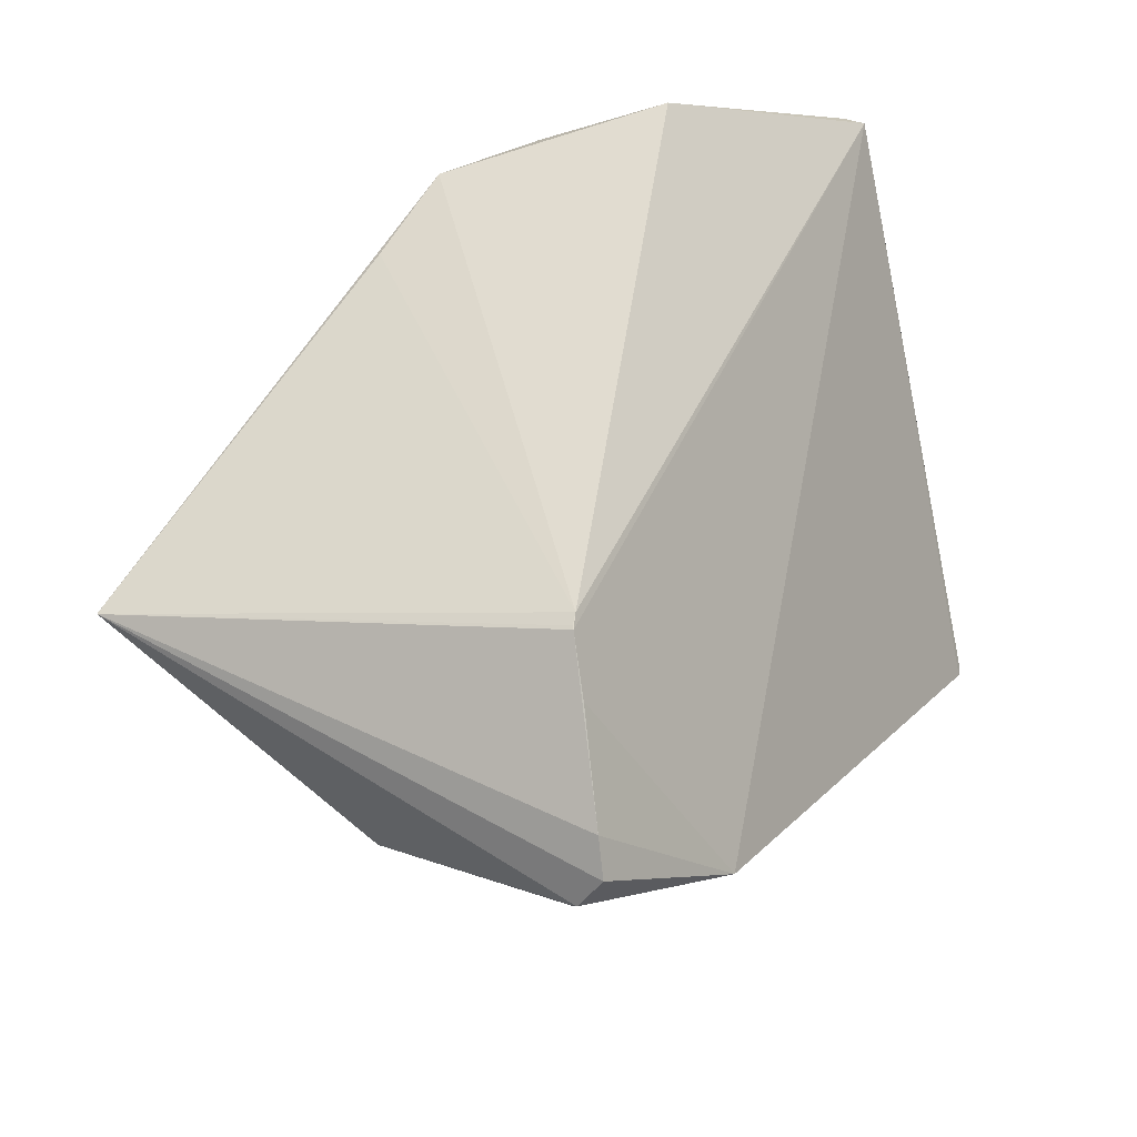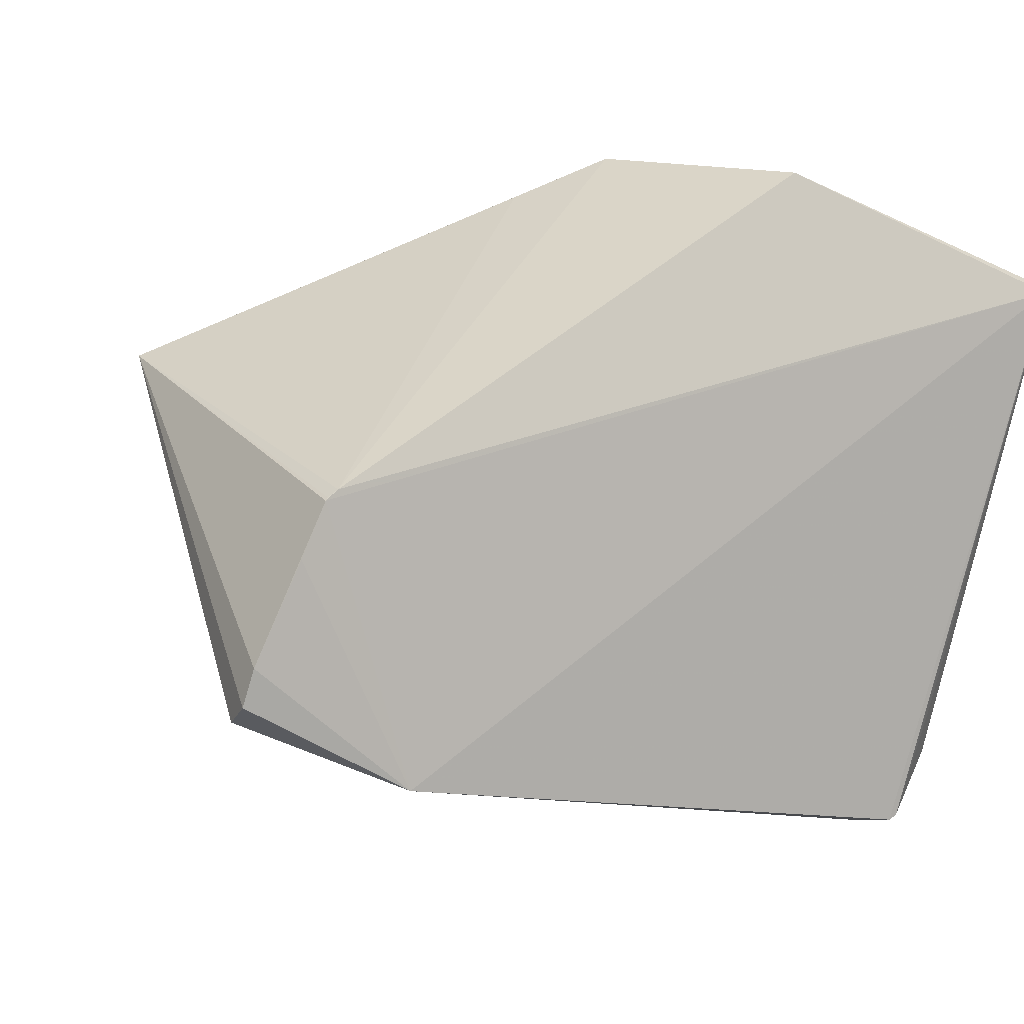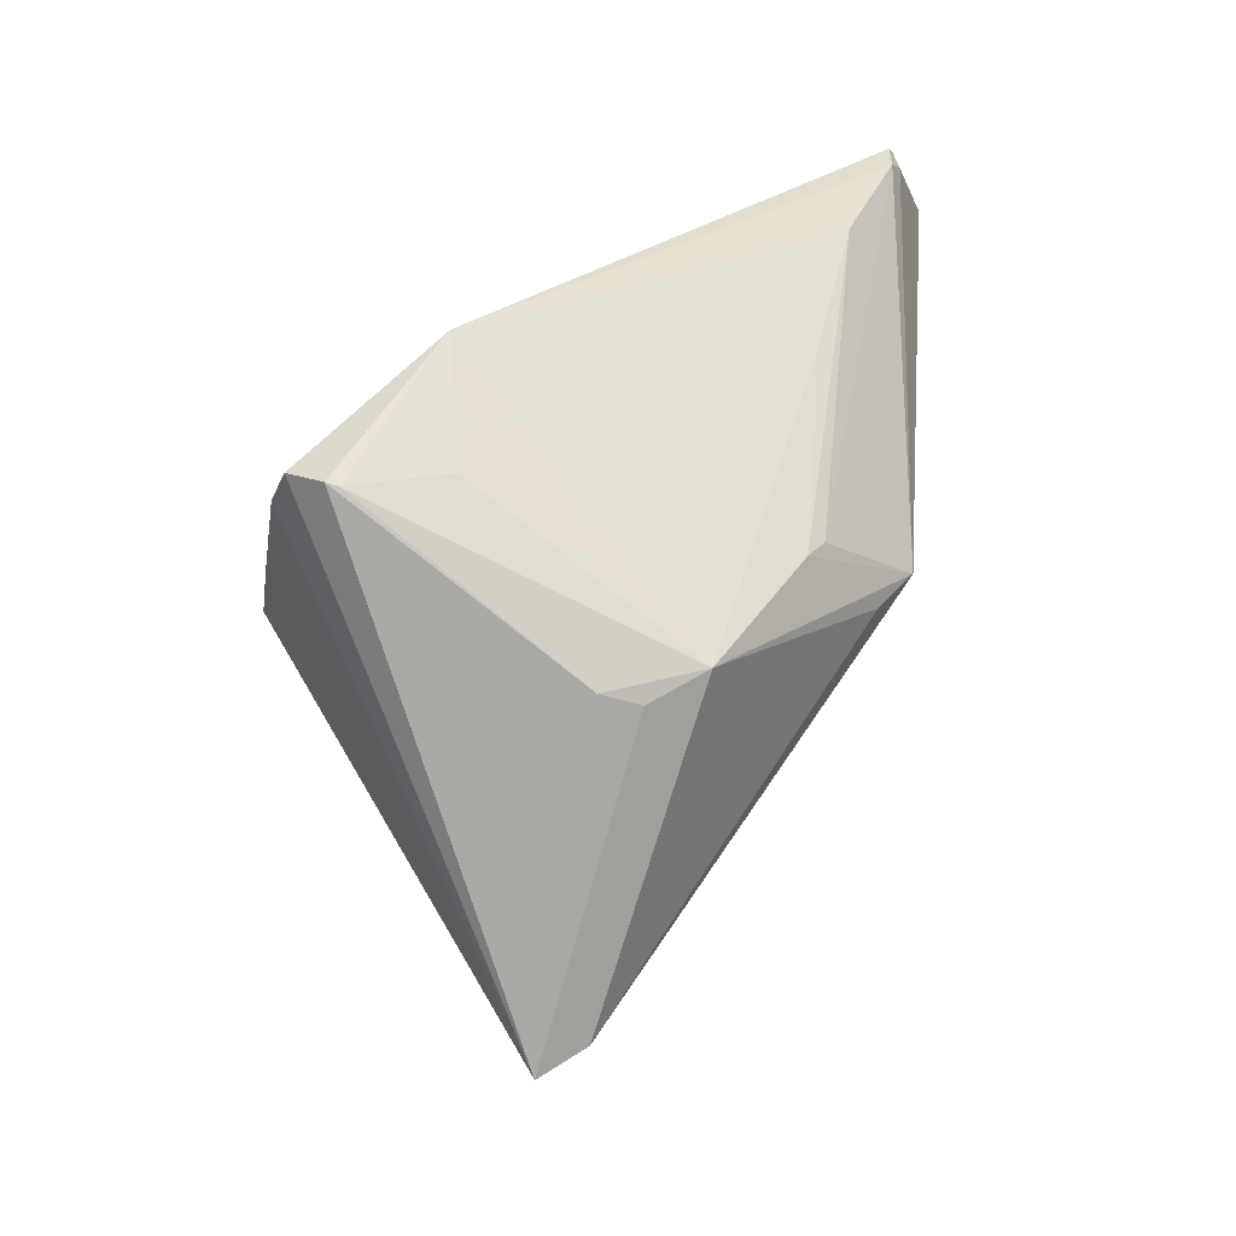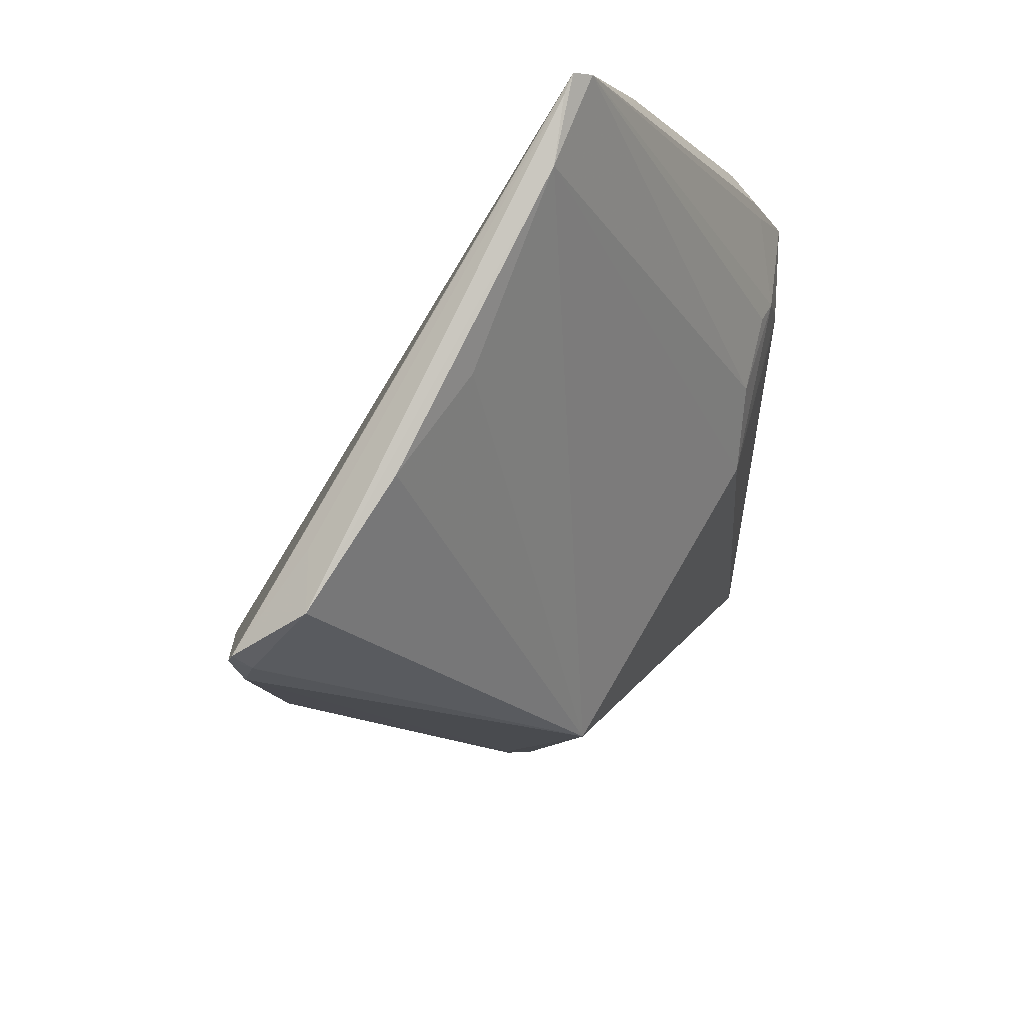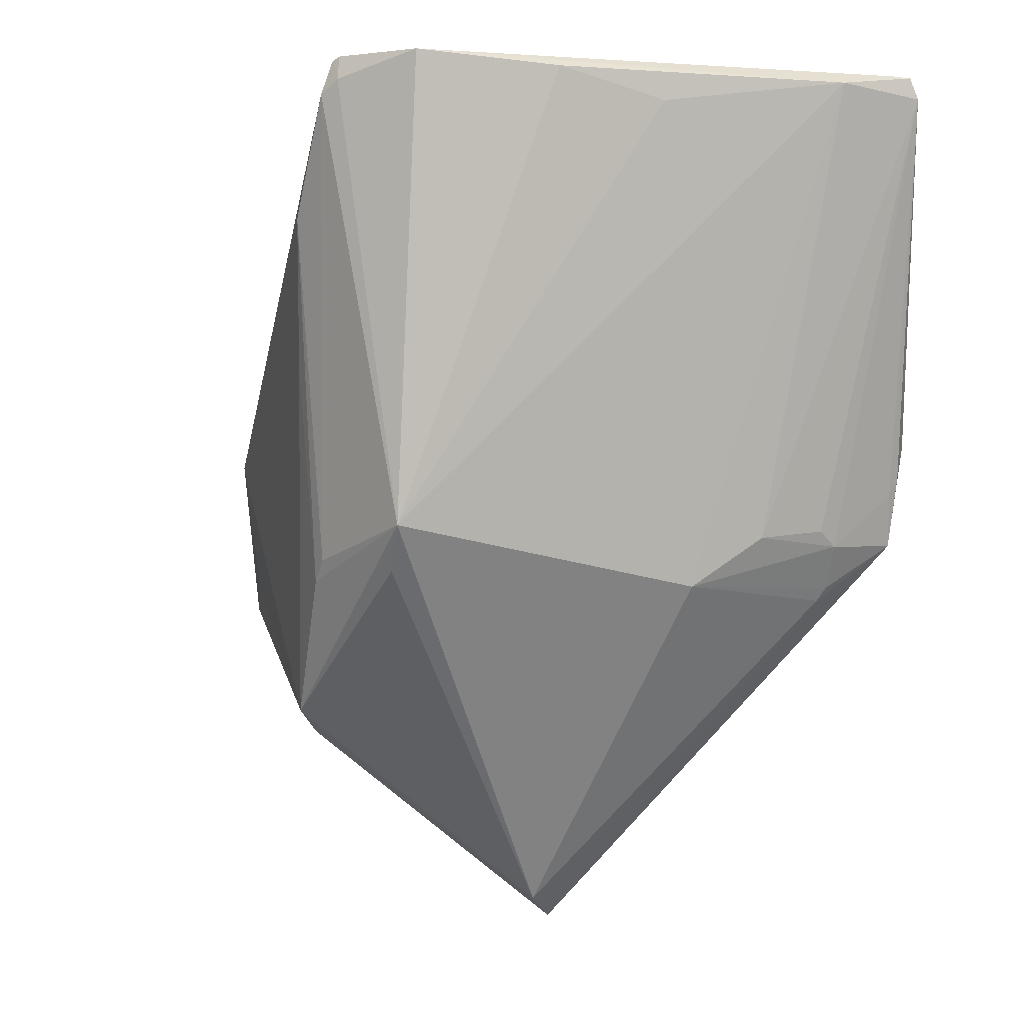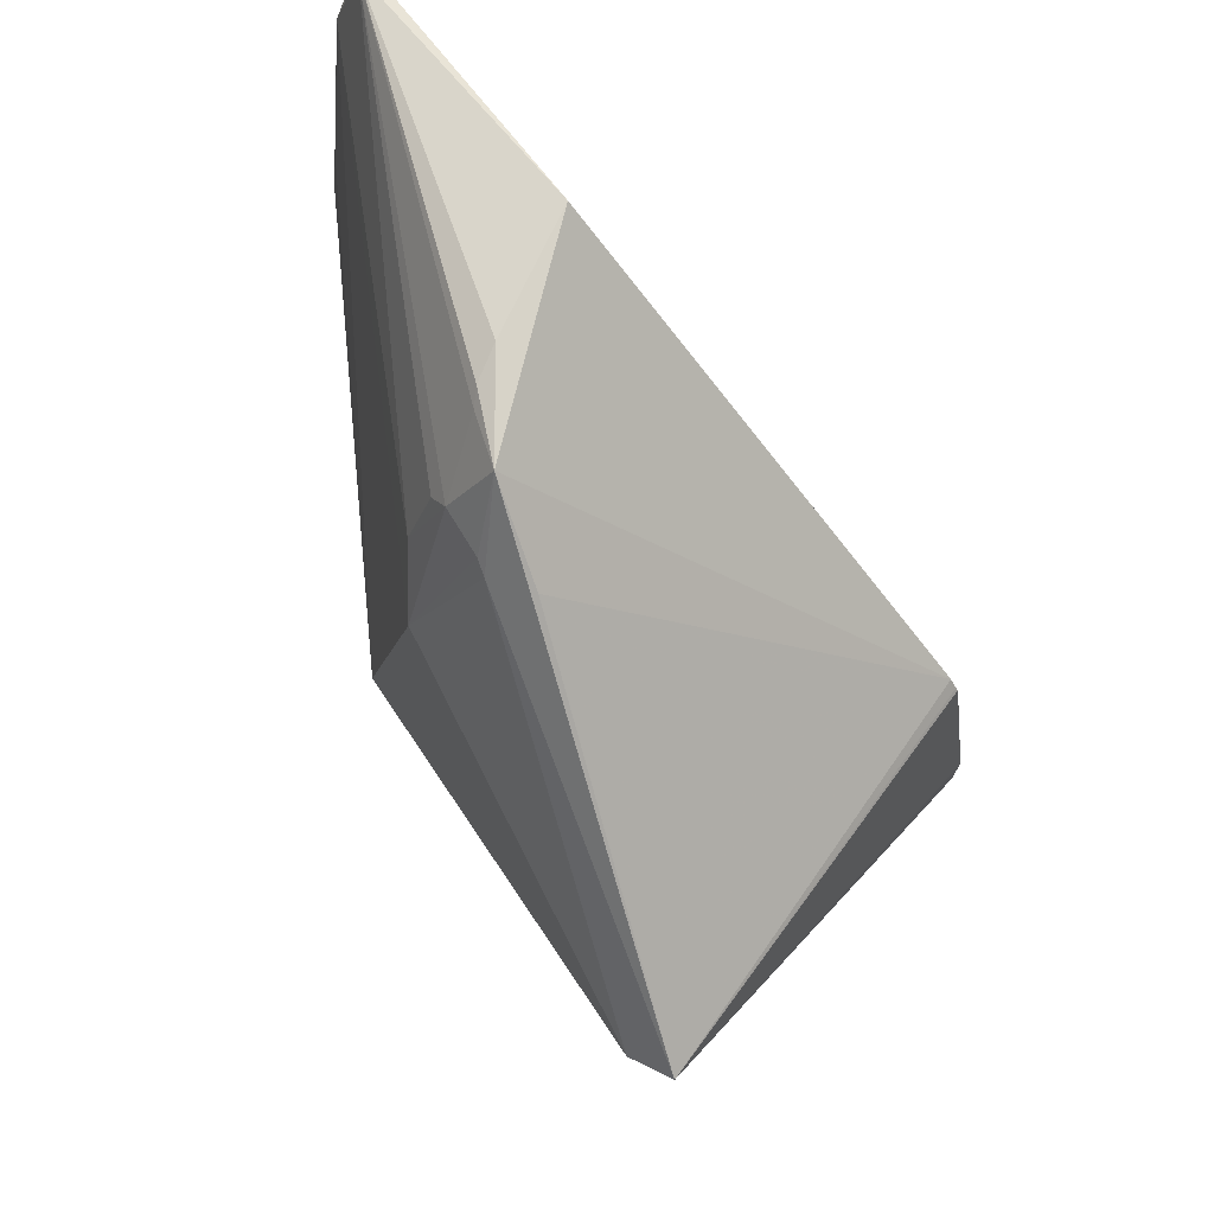
<metadata>
{"format":"obj","ext":"obj","renderer":"f3d","projection":"perspective","resolution":1024,"background":"white","views":[{"elev":43.5,"azim":-106.4,"up":"+Y"},{"elev":40.0,"azim":-64.9,"up":"+Y"},{"elev":-36.6,"azim":-55.0,"up":"+Z"},{"elev":-23.0,"azim":37.3,"up":"+Y"},{"elev":-0.7,"azim":41.1,"up":"+Z"},{"elev":-21.0,"azim":140.2,"up":"+Z"}]}
</metadata>
<code>
g Mesh
v 3.25 4.958 0.8995
v 3.323 5.049 0.8901
v 3.373 5.123 0.8662
v 3.396 5.435 0.6861
v 3.426 5.399 0.5878
v 3.427 5.377 0.5463
v 3.406 5.321 0.5013
v 3.383 5.246 0.5089
v 3.361 5.363 0.4381
v 3.345 5.197 0.4677
v 3.194 4.988 0.4813
v 3.487 5.315 0.8973
v 3.479 5.3 0.8978
v 3.462 5.252 0.8878
v 3.491 5.321 0.8796
v 3.43 5.384 0.5604
v 3.418 5.388 0.5017
v 3.405 5.302 0.5145
v 3.381 5.331 0.4539
v 3.217 4.971 0.5191
v 2.835 5.242 0.4597
v 3.183 4.937 0.8806
v 3.183 4.938 0.875
v 3.166 4.935 0.8697
v 2.942 5.34 0.4728
v 2.816 5.215 0.458
v 3.117 4.985 0.4897
v 3.103 4.99 0.4718
v 3.121 4.951 0.7738
v 3.157 5.21 0.1855
v 3.378 5.182 0.8984
v 3.251 5.007 0.8996
v 3.18 4.941 0.8997
v 3.173 4.94 0.8961
v 3.101 4.973 0.6519
v 2.869 5.124 0.5754
v 2.95 5.344 0.4774
v 2.939 5.339 0.4724
v 2.902 5.305 0.469
v 2.888 5.127 0.4643
v 2.824 5.186 0.4412
v 2.831 5.179 0.4392
v 3.389 5.334 0.4655
v 3.042 5.031 0.3581
v 2.997 5.092 0.3361
v 3.024 5.073 0.3339
v 3.144 5.246 0.1647
f 34 36 24
f 24 36 34
f 44 36 40
f 40 36 44
f 24 36 29
f 29 36 24
f 26 47 41
f 41 47 26
f 47 45 41
f 41 45 47
f 41 36 26
f 26 36 41
f 46 45 47
f 47 45 46
f 44 45 46
f 46 45 44
f 11 20 44
f 44 20 11
f 26 36 21
f 21 36 26
f 36 39 21
f 21 39 36
f 21 47 26
f 26 47 21
f 4 17 37
f 37 17 4
f 35 36 44
f 44 36 35
f 35 29 36
f 36 29 35
f 5 4 15
f 15 4 5
f 5 17 4
f 4 17 5
f 42 40 36
f 36 40 42
f 36 41 42
f 42 41 36
f 44 40 42
f 42 40 44
f 42 45 44
f 44 45 42
f 42 41 45
f 45 41 42
f 25 37 47
f 47 37 25
f 9 17 47
f 47 17 9
f 47 37 9
f 9 37 47
f 9 37 17
f 17 37 9
f 22 34 24
f 24 34 22
f 20 1 22
f 22 1 20
f 14 3 20
f 20 3 14
f 27 20 24
f 24 20 27
f 24 29 27
f 27 29 24
f 16 5 15
f 15 5 16
f 17 5 16
f 16 5 17
f 15 18 7
f 7 18 15
f 38 39 36
f 36 39 38
f 37 25 38
f 38 25 37
f 38 25 47
f 47 25 38
f 47 21 38
f 38 21 47
f 38 21 39
f 39 21 38
f 2 14 1
f 1 14 2
f 3 14 2
f 2 14 3
f 2 1 20
f 20 1 2
f 20 3 2
f 2 3 20
f 24 20 23
f 23 20 24
f 23 22 24
f 24 22 23
f 20 22 23
f 23 22 20
f 34 22 33
f 33 22 34
f 33 22 1
f 1 22 33
f 1 14 13
f 13 14 1
f 31 33 13
f 13 33 31
f 29 35 28
f 28 35 29
f 28 27 29
f 29 27 28
f 28 35 44
f 44 35 28
f 44 20 28
f 28 20 44
f 20 27 28
f 28 27 20
f 6 16 15
f 15 16 6
f 15 7 6
f 6 7 15
f 17 16 6
f 6 16 17
f 6 7 17
f 17 7 6
f 47 17 19
f 19 17 47
f 10 14 20
f 20 14 10
f 15 4 12
f 12 4 15
f 4 37 12
f 12 37 4
f 12 14 15
f 15 14 12
f 12 13 14
f 14 13 12
f 12 38 36
f 36 38 12
f 37 38 12
f 12 38 37
f 36 34 12
f 12 34 36
f 31 13 12
f 12 13 31
f 34 33 12
f 12 33 34
f 12 33 31
f 31 33 12
f 32 33 1
f 1 33 32
f 1 13 32
f 32 13 1
f 32 13 33
f 33 13 32
f 17 7 43
f 43 7 17
f 43 19 17
f 17 19 43
f 7 10 43
f 43 10 7
f 43 10 19
f 19 10 43
f 8 7 18
f 18 7 8
f 8 10 7
f 7 10 8
f 14 10 8
f 8 10 14
f 8 18 15
f 15 18 8
f 15 14 8
f 8 14 15
f 47 19 30
f 30 19 47
f 19 10 30
f 30 10 19
f 30 10 20
f 20 10 30
f 30 46 47
f 47 46 30
f 44 46 30
f 30 46 44
f 30 11 44
f 44 11 30
f 20 11 30
f 30 11 20
f 24 36 34
f 34 36 24
f 40 36 44
f 44 36 40
f 29 36 24
f 24 36 29
f 41 47 26
f 26 47 41
f 41 45 47
f 47 45 41
f 26 36 41
f 41 36 26
f 47 45 46
f 46 45 47
f 46 45 44
f 44 45 46
f 44 20 11
f 11 20 44
f 21 36 26
f 26 36 21
f 21 39 36
f 36 39 21
f 26 47 21
f 21 47 26
f 37 17 4
f 4 17 37
f 44 36 35
f 35 36 44
f 36 29 35
f 35 29 36
f 15 4 5
f 5 4 15
f 4 17 5
f 5 17 4
f 36 40 42
f 42 40 36
f 42 41 36
f 36 41 42
f 42 40 44
f 44 40 42
f 44 45 42
f 42 45 44
f 45 41 42
f 42 41 45
f 47 37 25
f 25 37 47
f 47 17 9
f 9 17 47
f 9 37 47
f 47 37 9
f 17 37 9
f 9 37 17
f 24 34 22
f 22 34 24
f 22 1 20
f 20 1 22
f 20 3 14
f 14 3 20
f 24 20 27
f 27 20 24
f 27 29 24
f 24 29 27
f 15 5 16
f 16 5 15
f 16 5 17
f 17 5 16
f 7 18 15
f 15 18 7
f 36 39 38
f 38 39 36
f 38 25 37
f 37 25 38
f 47 25 38
f 38 25 47
f 38 21 47
f 47 21 38
f 39 21 38
f 38 21 39
f 1 14 2
f 2 14 1
f 2 14 3
f 3 14 2
f 20 1 2
f 2 1 20
f 2 3 20
f 20 3 2
f 23 20 24
f 24 20 23
f 24 22 23
f 23 22 24
f 23 22 20
f 20 22 23
f 33 22 34
f 34 22 33
f 1 22 33
f 33 22 1
f 13 14 1
f 1 14 13
f 13 33 31
f 31 33 13
f 28 35 29
f 29 35 28
f 29 27 28
f 28 27 29
f 44 35 28
f 28 35 44
f 28 20 44
f 44 20 28
f 28 27 20
f 20 27 28
f 15 16 6
f 6 16 15
f 6 7 15
f 15 7 6
f 6 16 17
f 17 16 6
f 17 7 6
f 6 7 17
f 19 17 47
f 47 17 19
f 20 14 10
f 10 14 20
f 12 4 15
f 15 4 12
f 12 37 4
f 4 37 12
f 15 14 12
f 12 14 15
f 14 13 12
f 12 13 14
f 36 38 12
f 12 38 36
f 12 38 37
f 37 38 12
f 12 34 36
f 36 34 12
f 12 13 31
f 31 13 12
f 12 33 34
f 34 33 12
f 31 33 12
f 12 33 31
f 1 33 32
f 32 33 1
f 32 13 1
f 1 13 32
f 33 13 32
f 32 13 33
f 43 7 17
f 17 7 43
f 17 19 43
f 43 19 17
f 43 10 7
f 7 10 43
f 19 10 43
f 43 10 19
f 18 7 8
f 8 7 18
f 7 10 8
f 8 10 7
f 8 10 14
f 14 10 8
f 15 18 8
f 8 18 15
f 8 14 15
f 15 14 8
f 30 19 47
f 47 19 30
f 30 10 19
f 19 10 30
f 20 10 30
f 30 10 20
f 47 46 30
f 30 46 47
f 30 46 44
f 44 46 30
f 44 11 30
f 30 11 44
f 30 11 20
f 20 11 30

</code>
